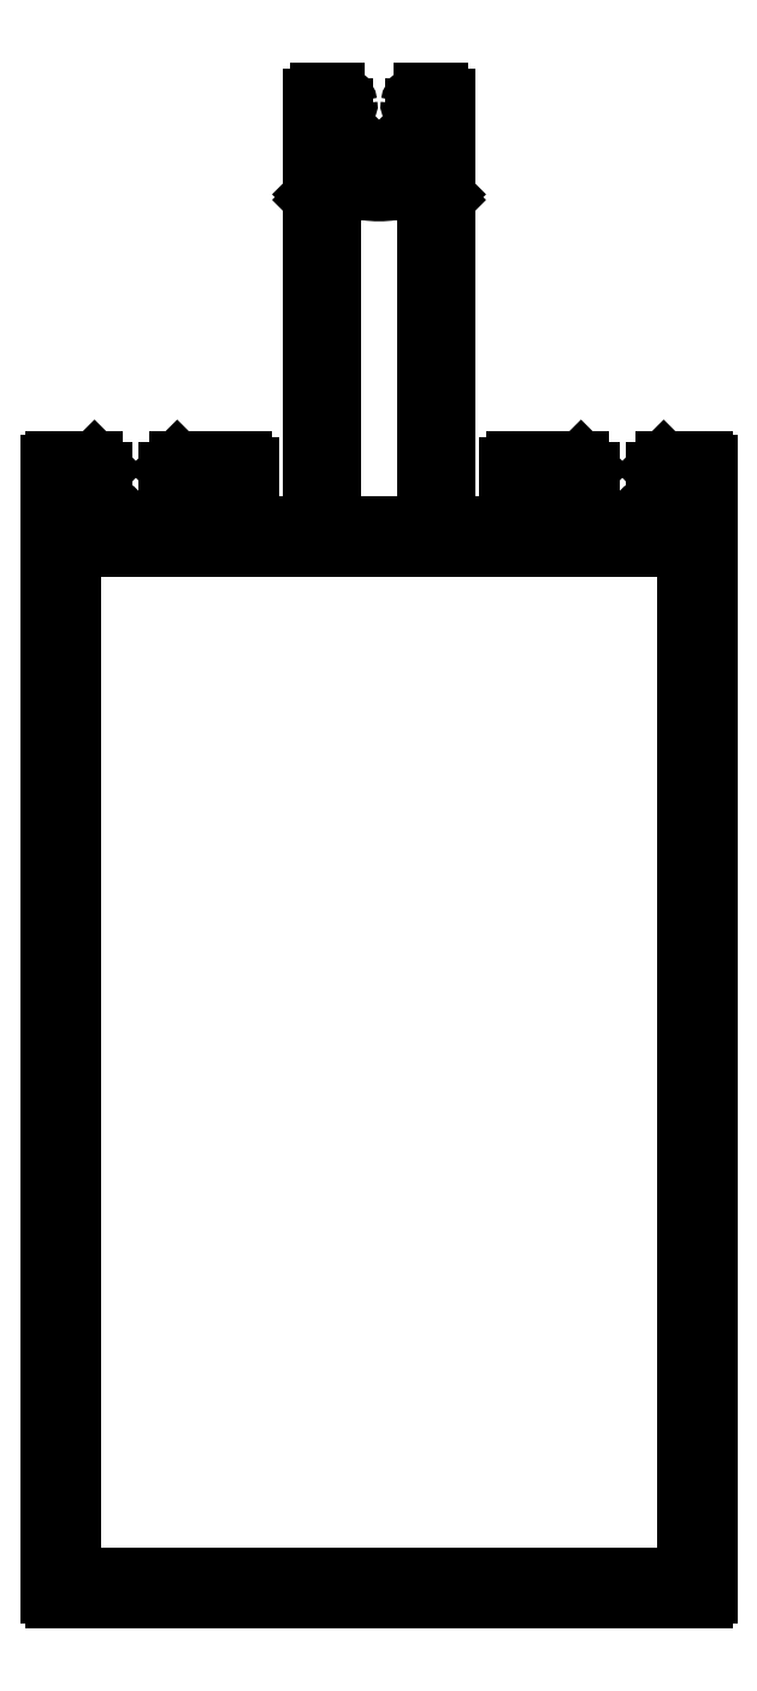
<metadata>
{"format":"dxf","ext":"dxf","renderer":"ezdxf+matplotlib","layout":"modelspace","background":"white","min_lineweight":24,"dpi":150}
</metadata>
<code>
0
SECTION
2
ENTITIES
0
ARC
8
0
10
270.2
20
76.51
30
0
40
0.25
50
180
51
270
0
LINE
8
0
10
270.2
20
76.26
30
0
11
277.1
21
76.26
31
0
0
ARC
8
0
10
277.1
20
76.51
30
0
40
0.25
50
270
51
0
0
LINE
8
0
10
277.3
20
76.51
30
0
11
277.3
21
102.9
31
0
0
ARC
8
0
10
277
20
102.9
30
0
40
0.3
50
0
51
121.3
0
ARC
8
0
10
273.6
20
108.5
30
0
40
6.24
50
279.2
51
301.3
0
LINE
8
0
10
274.6
20
102.4
30
0
11
274.6
21
101.8
31
0
0
ARC
8
0
10
273.6
20
108.5
30
0
40
6.74
50
261.5
51
278.5
0
LINE
8
0
10
272.6
20
101.8
30
0
11
272.6
21
102.4
31
0
0
ARC
8
0
10
273.6
20
108.5
30
0
40
6.24
50
238.7
51
260.8
0
ARC
8
0
10
270.2
20
102.9
30
0
40
0.3
50
58.68
51
180
0
LINE
8
0
10
269.9
20
102.9
30
0
11
269.9
21
76.51
31
0
0
ARC
8
0
10
296.8
20
74.43
30
0
40
0.3
50
0
51
90
0
LINE
8
0
10
296.8
20
74.73
30
0
11
250.4
21
74.73
31
0
0
ARC
8
0
10
250.4
20
74.43
30
0
40
0.3
50
90
51
180
0
LINE
8
0
10
250.1
20
74.43
30
0
11
250.1
21
-3.473
31
0
0
ARC
8
0
10
250.4
20
-3.473
30
0
40
0.3
50
180
51
270
0
LINE
8
0
10
250.4
20
-3.773
30
0
11
296.8
21
-3.773
31
0
0
ARC
8
0
10
296.8
20
-3.473
30
0
40
0.3
50
270
51
360
0
LINE
8
0
10
297.1
20
-3.473
30
0
11
297.1
21
74.43
31
0
0
LINE
8
0
10
285.6
20
76.53
30
0
11
285.6
21
78.93
31
0
0
ARC
8
0
10
285.3
20
76.53
30
0
40
0.3
50
270
51
0
0
LINE
8
0
10
278.9
20
76.23
30
0
11
285.3
21
76.23
31
0
0
ARC
8
0
10
278.9
20
76.48
30
0
40
0.25
50
180
51
270
0
LINE
8
0
10
278.6
20
76.48
30
0
11
278.6
21
100.9
31
0
0
ARC
8
0
10
278.3
20
100.9
30
0
40
0.3
50
0
51
45
0
LINE
8
0
10
278.5
20
101.1
30
0
11
278.3
21
101.3
31
0
0
LINE
8
0
10
278.3
20
101.3
30
0
11
278.5
21
101.5
31
0
0
ARC
8
0
10
278.3
20
101.7
30
0
40
0.3
50
315
51
2.718e-12
0
LINE
8
0
10
278.6
20
101.7
30
0
11
278.6
21
108.8
31
0
0
ARC
8
0
10
278.1
20
108.8
30
0
40
0.5
50
0
51
90
0
LINE
8
0
10
278.1
20
109.3
30
0
11
277
21
109.3
31
0
0
ARC
8
0
10
277
20
108.3
30
0
40
1
50
90
51
171.8
0
ARC
8
0
10
276.3
20
108.4
30
0
40
0.3
50
171.8
51
270
0
LINE
8
0
10
276.3
20
108.1
30
0
11
276.9
21
108.1
31
0
0
ARC
8
0
10
276.9
20
107.8
30
0
40
0.3
50
0
51
90
0
LINE
8
0
10
277.2
20
107.8
30
0
11
277.2
21
106.4
31
0
0
ARC
8
0
10
276.7
20
106.4
30
0
40
0.5
50
326
51
360
0
ARC
8
0
10
273.6
20
108.5
30
0
40
4.24
50
274.2
51
326
0
LINE
8
0
10
273.9
20
104.3
30
0
11
273.6
21
104
31
0
0
LINE
8
0
10
273.6
20
104
30
0
11
273.3
21
104.3
31
0
0
ARC
8
0
10
273.6
20
108.5
30
0
40
4.24
50
214
51
265.8
0
ARC
8
0
10
270.5
20
106.4
30
0
40
0.5
50
180
51
214
0
LINE
8
0
10
270
20
106.4
30
0
11
270
21
107.8
31
0
0
ARC
8
0
10
270.3
20
107.8
30
0
40
0.3
50
90
51
180
0
LINE
8
0
10
270.3
20
108.1
30
0
11
270.9
21
108.1
31
0
0
ARC
8
0
10
270.9
20
108.4
30
0
40
0.3
50
270
51
8.213
0
ARC
8
0
10
270.2
20
108.3
30
0
40
1
50
8.213
51
90
0
LINE
8
0
10
270.2
20
109.3
30
0
11
269.1
21
109.3
31
0
0
ARC
8
0
10
269.1
20
108.8
30
0
40
0.5
50
90
51
180
0
LINE
8
0
10
268.6
20
108.8
30
0
11
268.6
21
101.7
31
0
0
ARC
8
0
10
268.9
20
101.7
30
0
40
0.3
50
180
51
225
0
LINE
8
0
10
268.7
20
101.5
30
0
11
268.9
21
101.3
31
0
0
LINE
8
0
10
268.9
20
101.3
30
0
11
268.7
21
101.1
31
0
0
ARC
8
0
10
268.9
20
100.9
30
0
40
0.3
50
135
51
180
0
LINE
8
0
10
268.6
20
100.9
30
0
11
268.6
21
76.48
31
0
0
ARC
8
0
10
268.4
20
76.48
30
0
40
0.25
50
270
51
0
0
LINE
8
0
10
262
20
76.23
30
0
11
268.4
21
76.23
31
0
0
ARC
8
0
10
262
20
76.53
30
0
40
0.3
50
180
51
270
0
LINE
8
0
10
261.7
20
78.93
30
0
11
261.7
21
76.53
31
0
0
ARC
8
0
10
262
20
78.93
30
0
40
0.3
50
90
51
180
0
LINE
8
0
10
263.2
20
79.23
30
0
11
262
21
79.23
31
0
0
ARC
8
0
10
263.2
20
79.73
30
0
40
0.5
50
270
51
1.599e-12
0
LINE
8
0
10
263.7
20
80.73
30
0
11
263.7
21
79.73
31
0
0
ARC
8
0
10
263.2
20
80.73
30
0
40
0.5
50
0
51
90
0
LINE
8
0
10
258.4
20
81.23
30
0
11
263.2
21
81.23
31
0
0
ARC
8
0
10
258.4
20
80.98
30
0
40
0.25
50
90
51
135
0
LINE
8
0
10
257.7
20
80.6
30
0
11
258.3
21
81.15
31
0
0
ARC
8
0
10
257.9
20
80.42
30
0
40
0.25
50
135
51
180
0
LINE
8
0
10
257.6
20
80.18
30
0
11
257.6
21
80.42
31
0
0
ARC
8
0
10
257.9
20
80.18
30
0
40
0.25
50
180
51
270
0
LINE
8
0
10
259.9
20
79.93
30
0
11
257.9
21
79.93
31
0
0
ARC
8
0
10
259.9
20
79.63
30
0
40
0.3
50
0
51
90
0
LINE
8
0
10
260.2
20
76.73
30
0
11
260.2
21
79.63
31
0
0
ARC
8
0
10
259.7
20
76.73
30
0
40
0.5
50
270
51
1.599e-12
0
LINE
8
0
10
255.9
20
76.23
30
0
11
259.7
21
76.23
31
0
0
ARC
8
0
10
255.9
20
75.93
30
0
40
0.3
50
90
51
135
0
LINE
8
0
10
255.3
20
75.73
30
0
11
255.7
21
76.14
31
0
0
LINE
8
0
10
254.9
20
76.14
30
0
11
255.3
21
75.73
31
0
0
ARC
8
0
10
254.7
20
75.93
30
0
40
0.3
50
45
51
90
0
LINE
8
0
10
250.6
20
76.23
30
0
11
254.7
21
76.23
31
0
0
ARC
8
0
10
250.6
20
76.73
30
0
40
0.5
50
180
51
270
0
LINE
8
0
10
250.1
20
79.63
30
0
11
250.1
21
76.73
31
0
0
ARC
8
0
10
250.4
20
79.63
30
0
40
0.3
50
90
51
180
0
LINE
8
0
10
252.3
20
79.93
30
0
11
250.4
21
79.93
31
0
0
ARC
8
0
10
252.3
20
80.18
30
0
40
0.25
50
270
51
0
0
LINE
8
0
10
252.6
20
80.42
30
0
11
252.6
21
80.18
31
0
0
ARC
8
0
10
252.3
20
80.42
30
0
40
0.25
50
0
51
45
0
LINE
8
0
10
252
20
81.15
30
0
11
252.5
21
80.6
31
0
0
ARC
8
0
10
251.8
20
80.98
30
0
40
0.25
50
45
51
90
0
LINE
8
0
10
248.9
20
81.23
30
0
11
251.8
21
81.23
31
0
0
ARC
8
0
10
248.9
20
80.93
30
0
40
0.3
50
90
51
180
0
LINE
8
0
10
248.6
20
-4.973
30
0
11
248.6
21
80.93
31
0
0
ARC
8
0
10
248.9
20
-4.973
30
0
40
0.3
50
180
51
270
0
LINE
8
0
10
298.3
20
-5.273
30
0
11
248.9
21
-5.273
31
0
0
ARC
8
0
10
298.3
20
-4.973
30
0
40
0.3
50
270
51
360
0
LINE
8
0
10
298.6
20
80.93
30
0
11
298.6
21
-4.973
31
0
0
ARC
8
0
10
298.3
20
80.93
30
0
40
0.3
50
0
51
90
0
LINE
8
0
10
295.5
20
81.23
30
0
11
298.3
21
81.23
31
0
0
ARC
8
0
10
295.5
20
80.98
30
0
40
0.25
50
90
51
135
0
LINE
8
0
10
294.8
20
80.6
30
0
11
295.3
21
81.15
31
0
0
ARC
8
0
10
294.9
20
80.42
30
0
40
0.25
50
135
51
180
0
LINE
8
0
10
294.7
20
80.18
30
0
11
294.7
21
80.42
31
0
0
ARC
8
0
10
294.9
20
80.18
30
0
40
0.25
50
180
51
270
0
LINE
8
0
10
296.8
20
79.93
30
0
11
294.9
21
79.93
31
0
0
ARC
8
0
10
296.8
20
79.63
30
0
40
0.3
50
0
51
90
0
LINE
8
0
10
297.1
20
76.73
30
0
11
297.1
21
79.63
31
0
0
ARC
8
0
10
296.6
20
76.73
30
0
40
0.5
50
270
51
1.599e-12
0
LINE
8
0
10
292.6
20
76.23
30
0
11
296.6
21
76.23
31
0
0
ARC
8
0
10
292.6
20
75.93
30
0
40
0.3
50
90
51
135
0
LINE
8
0
10
292
20
75.73
30
0
11
292.4
21
76.14
31
0
0
LINE
8
0
10
291.6
20
76.14
30
0
11
292
21
75.73
31
0
0
ARC
8
0
10
291.3
20
75.93
30
0
40
0.3
50
45
51
90
0
LINE
8
0
10
287.6
20
76.23
30
0
11
291.3
21
76.23
31
0
0
ARC
8
0
10
287.6
20
76.73
30
0
40
0.5
50
180
51
270
0
LINE
8
0
10
287.1
20
79.63
30
0
11
287.1
21
76.73
31
0
0
ARC
8
0
10
287.4
20
79.63
30
0
40
0.3
50
90
51
180
0
LINE
8
0
10
289.4
20
79.93
30
0
11
287.4
21
79.93
31
0
0
ARC
8
0
10
289.4
20
80.18
30
0
40
0.25
50
270
51
0
0
LINE
8
0
10
289.6
20
80.42
30
0
11
289.6
21
80.18
31
0
0
ARC
8
0
10
289.4
20
80.42
30
0
40
0.25
50
0
51
45
0
LINE
8
0
10
289
20
81.15
30
0
11
289.6
21
80.6
31
0
0
ARC
8
0
10
288.8
20
80.98
30
0
40
0.25
50
45
51
90
0
LINE
8
0
10
284.1
20
81.23
30
0
11
288.8
21
81.23
31
0
0
ARC
8
0
10
284.1
20
80.73
30
0
40
0.5
50
90
51
180
0
LINE
8
0
10
283.6
20
79.73
30
0
11
283.6
21
80.73
31
0
0
ARC
8
0
10
284.1
20
79.73
30
0
40
0.5
50
180
51
270
0
LINE
8
0
10
285.3
20
79.23
30
0
11
284.1
21
79.23
31
0
0
ARC
8
0
10
285.3
20
78.93
30
0
40
0.3
50
0
51
90
0
ENDSEC
0
EOF

</code>
